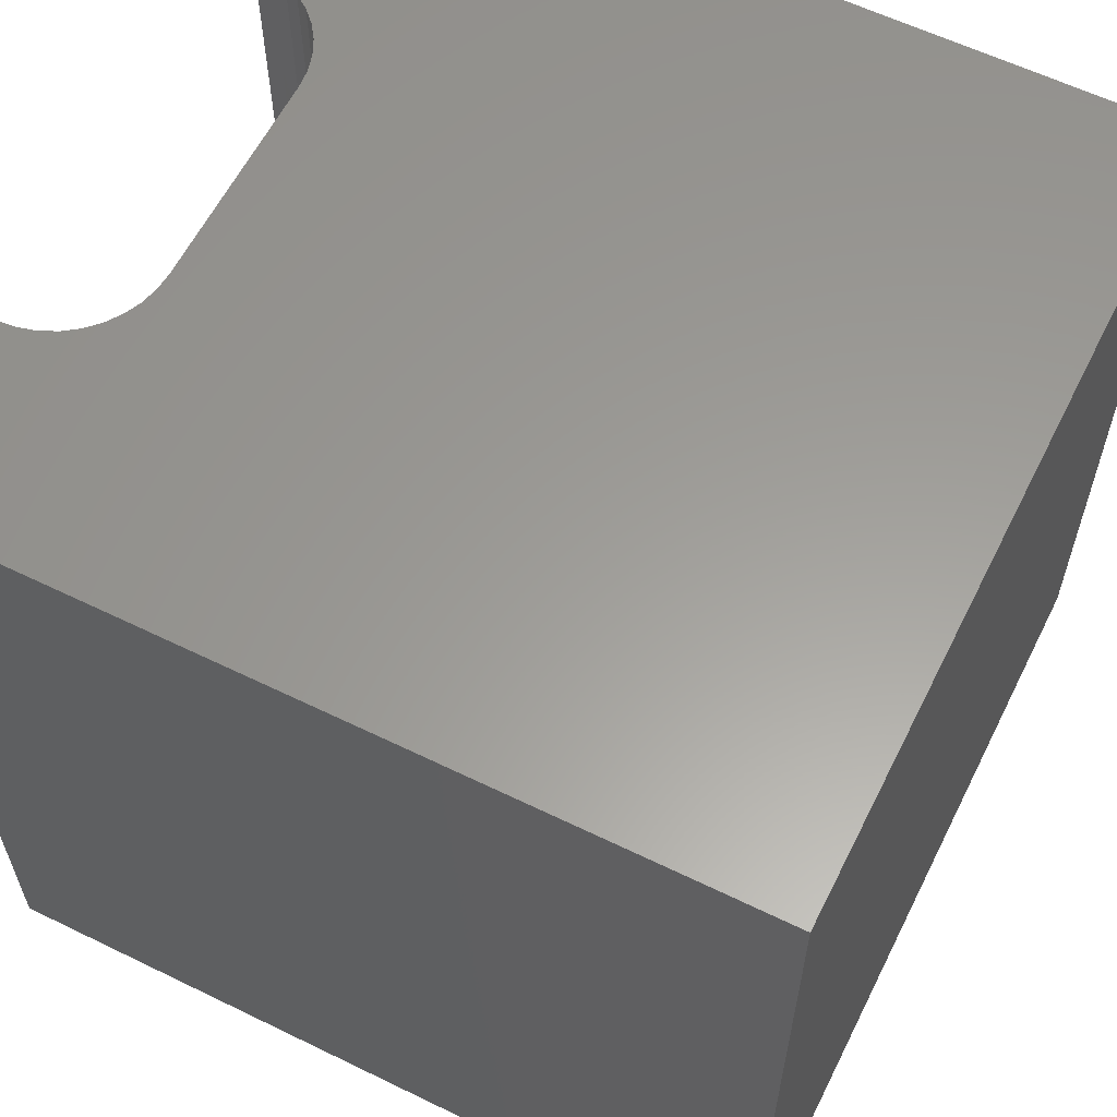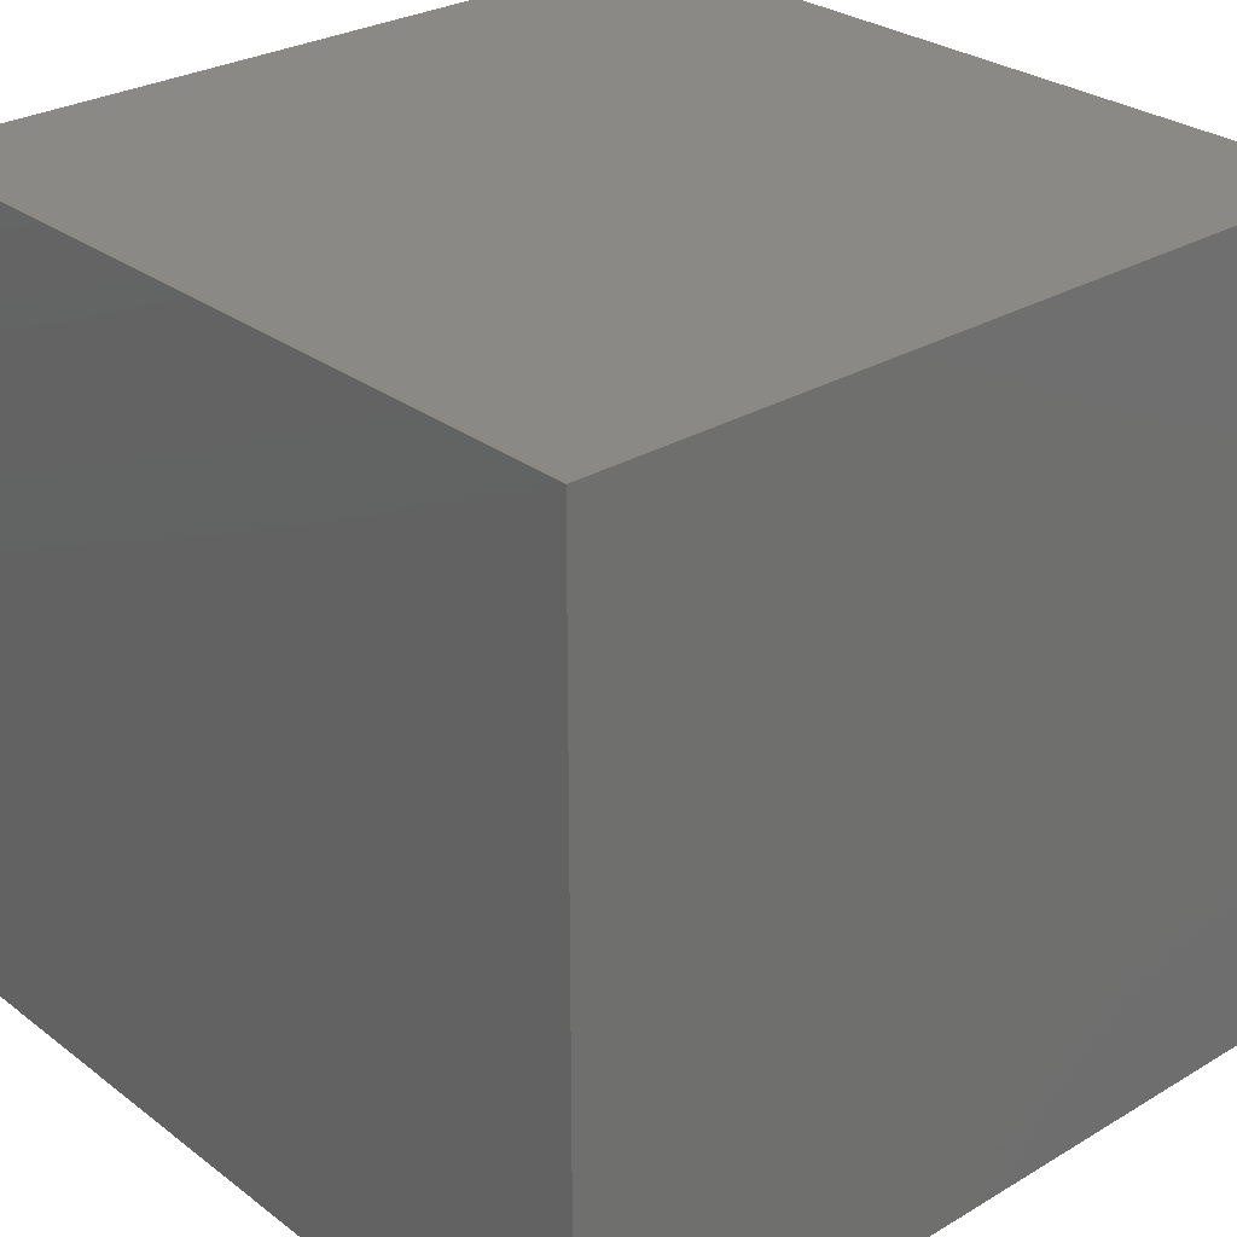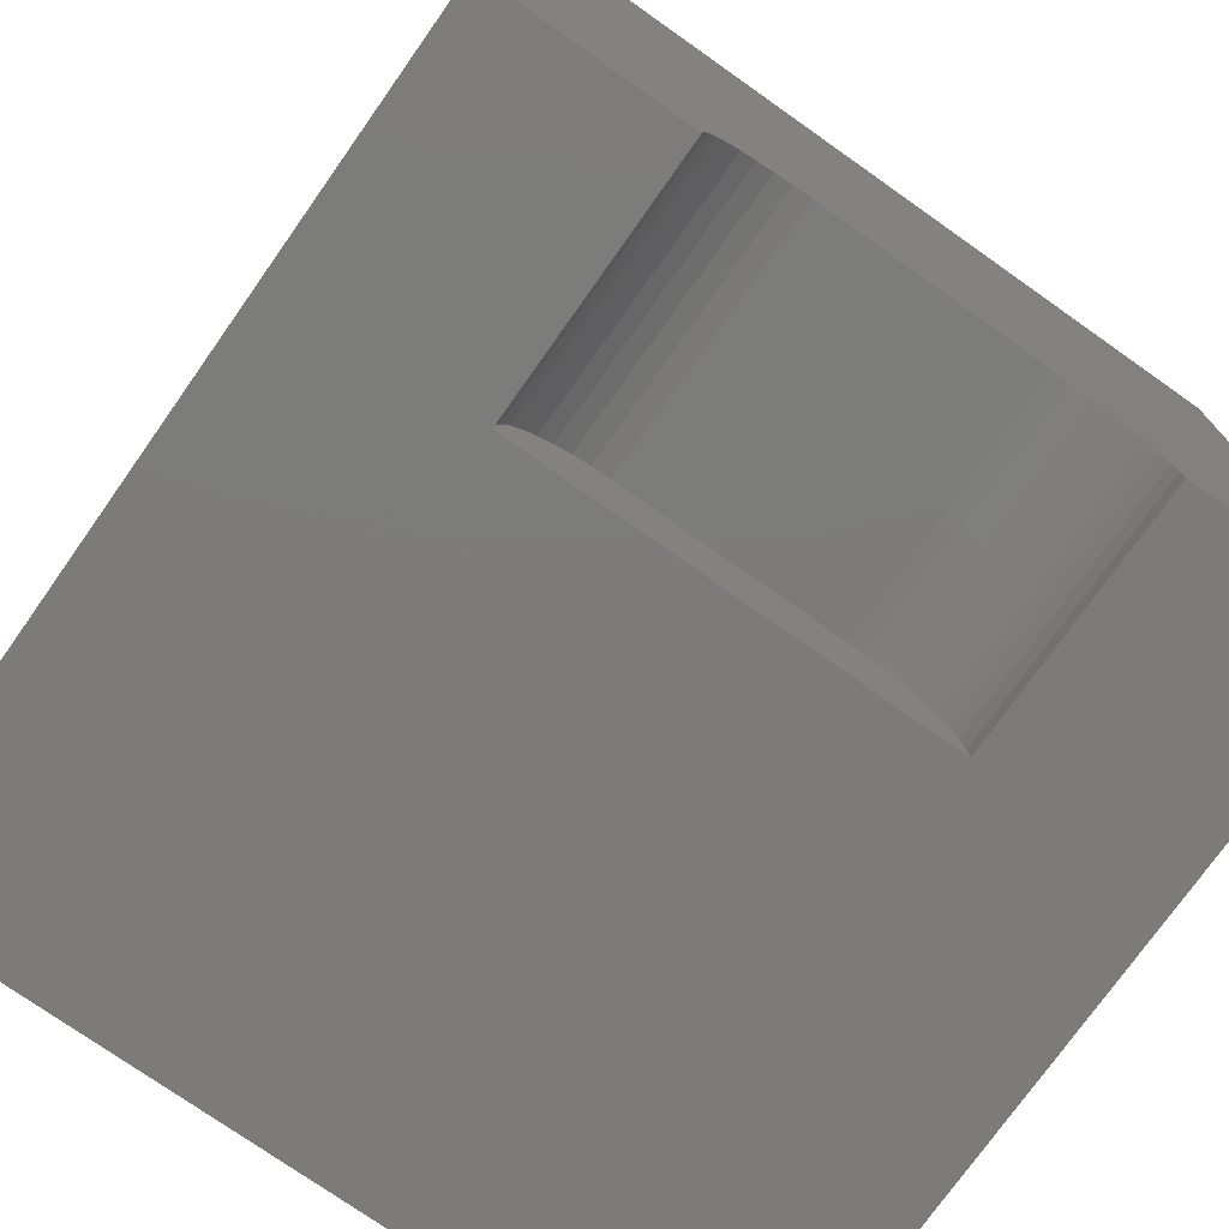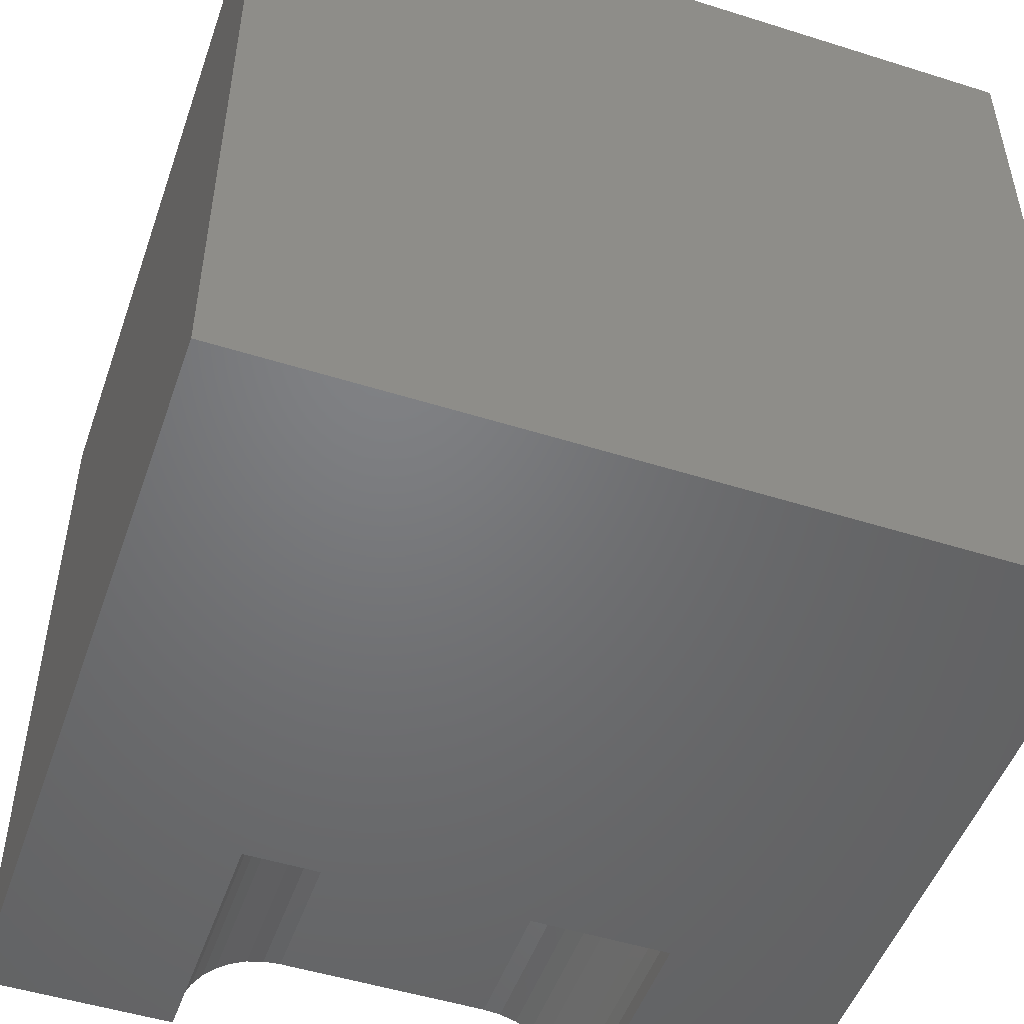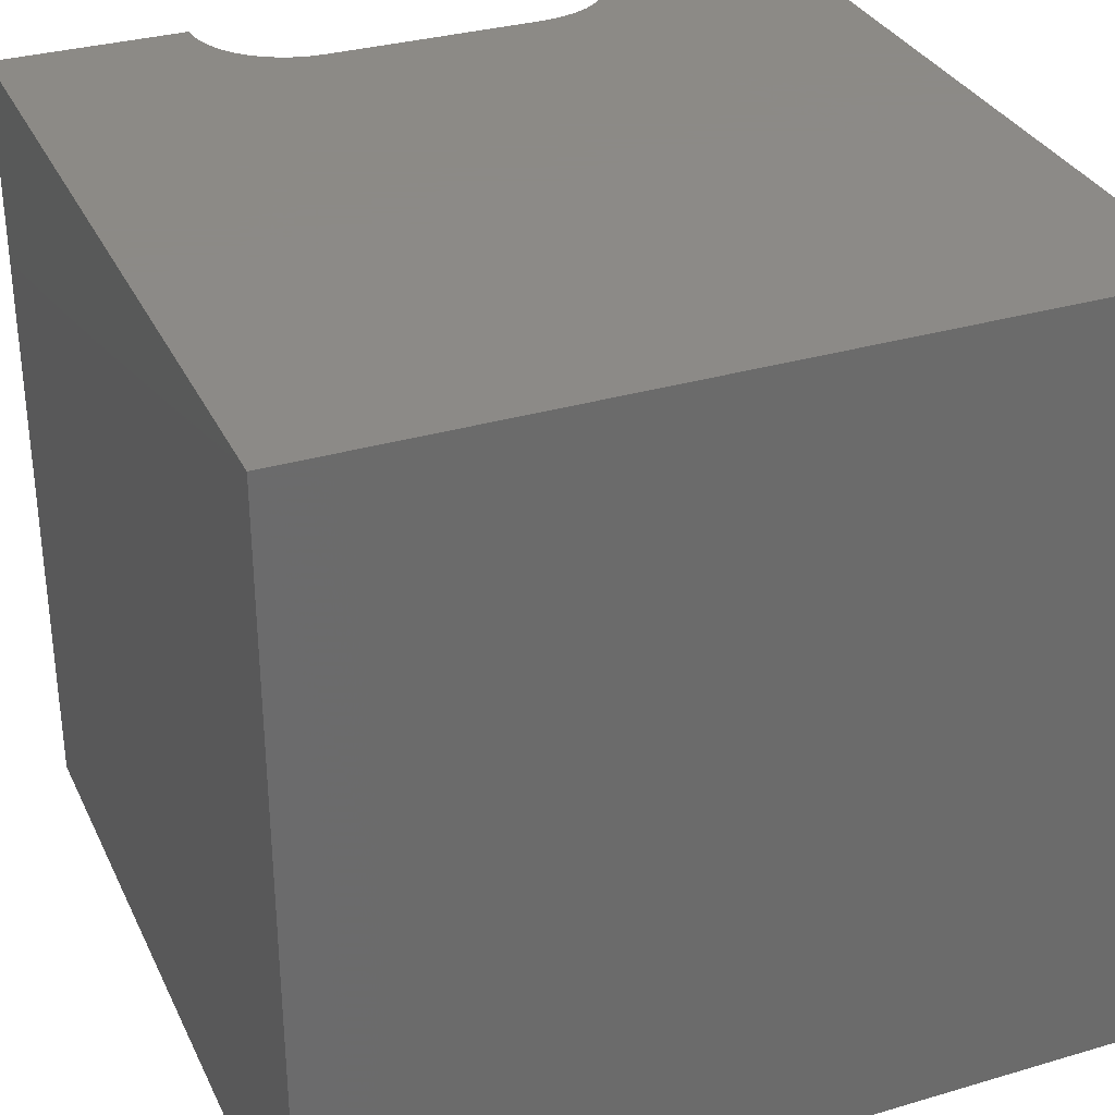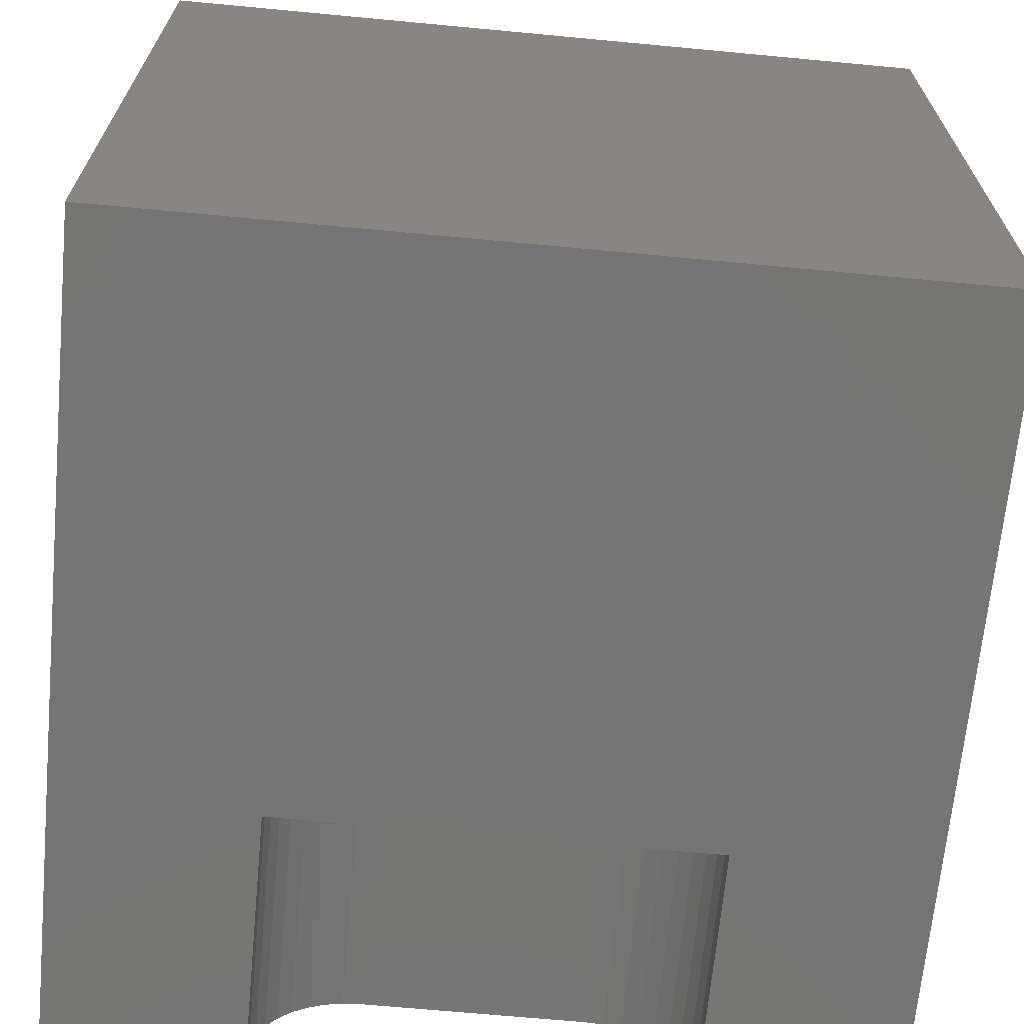
<metadata>
{"format":"stl","ext":"stl","renderer":"f3d","projection":"perspective","resolution":1024,"background":"white","views":[{"elev":60.2,"azim":116.5,"up":"+Z"},{"elev":28.4,"azim":138.3,"up":"+Y"},{"elev":-75.0,"azim":-35.2,"up":"+Y"},{"elev":-50.1,"azim":160.9,"up":"+Y"},{"elev":32.2,"azim":157.6,"up":"+Z"},{"elev":-67.6,"azim":174.6,"up":"+Y"}]}
</metadata>
<code>
# stl→obj: 50 verts, 92 faces
v 0 10 10
v 0 10 0
v 0 0 10
v 0 0 0
v 2.386 0 10
v 2.405 0.2195 10
v 3.217 1.188 10
v 3.018 1.095 10
v 2.837 0.9682 10
v 6.57 1.245 10
v 6.783 1.188 10
v 10 10 10
v 6.982 1.095 10
v 7.614 0 10
v 10 0 10
v 7.595 0.2195 10
v 7.538 0.4323 10
v 2.462 0.4323 10
v 2.555 0.6319 10
v 2.682 0.8124 10
v 3.43 1.245 10
v 3.65 1.264 10
v 6.35 1.264 10
v 7.163 0.9682 10
v 7.318 0.8124 10
v 7.445 0.6319 10
v 10 10 0
v 10 0 0
v 2.386 0 6.849
v 7.614 0 6.849
v 3.65 1.264 6.849
v 3.43 1.245 6.849
v 3.217 1.188 6.849
v 3.018 1.095 6.849
v 2.837 0.9682 6.849
v 2.682 0.8124 6.849
v 2.555 0.6319 6.849
v 2.462 0.4323 6.849
v 2.405 0.2195 6.849
v 2.386 1.548e-16 10
v 2.386 1.548e-16 6.849
v 6.35 1.264 6.849
v 7.595 0.2195 6.849
v 7.538 0.4323 6.849
v 7.445 0.6319 6.849
v 7.318 0.8124 6.849
v 7.163 0.9682 6.849
v 6.982 1.095 6.849
v 6.783 1.188 6.849
v 6.57 1.245 6.849
f 1 2 3
f 3 2 4
f 3 5 6
f 7 1 8
f 8 1 9
f 10 11 12
f 12 11 13
f 14 15 16
f 16 15 17
f 6 18 3
f 3 18 19
f 3 19 1
f 1 19 20
f 1 20 9
f 7 21 1
f 1 21 22
f 1 22 12
f 12 22 23
f 12 23 10
f 13 24 12
f 12 24 25
f 12 25 15
f 15 25 26
f 15 26 17
f 27 12 28
f 28 12 15
f 2 27 4
f 4 27 28
f 12 27 1
f 1 27 2
f 5 3 29
f 29 3 4
f 29 4 30
f 30 4 28
f 30 28 14
f 14 28 15
f 31 22 21
f 31 21 32
f 32 21 7
f 32 7 33
f 33 7 8
f 33 8 34
f 34 8 9
f 34 9 35
f 35 9 20
f 35 20 36
f 36 20 19
f 36 19 37
f 37 19 18
f 37 18 38
f 38 18 6
f 38 6 39
f 39 6 40
f 39 40 41
f 31 42 22
f 22 42 23
f 30 14 16
f 30 16 43
f 43 16 17
f 43 17 44
f 44 17 26
f 44 26 45
f 45 26 25
f 45 25 46
f 46 25 24
f 46 24 47
f 47 24 13
f 47 13 48
f 48 13 11
f 48 11 49
f 49 11 10
f 49 10 50
f 50 10 23
f 50 23 42
f 43 44 45
f 38 39 31
f 31 39 29
f 31 29 42
f 42 29 30
f 42 30 43
f 45 46 43
f 43 46 47
f 43 47 48
f 32 33 34
f 48 49 43
f 43 49 50
f 43 50 42
f 34 35 32
f 32 35 36
f 32 36 31
f 31 36 37
f 31 37 38

</code>
